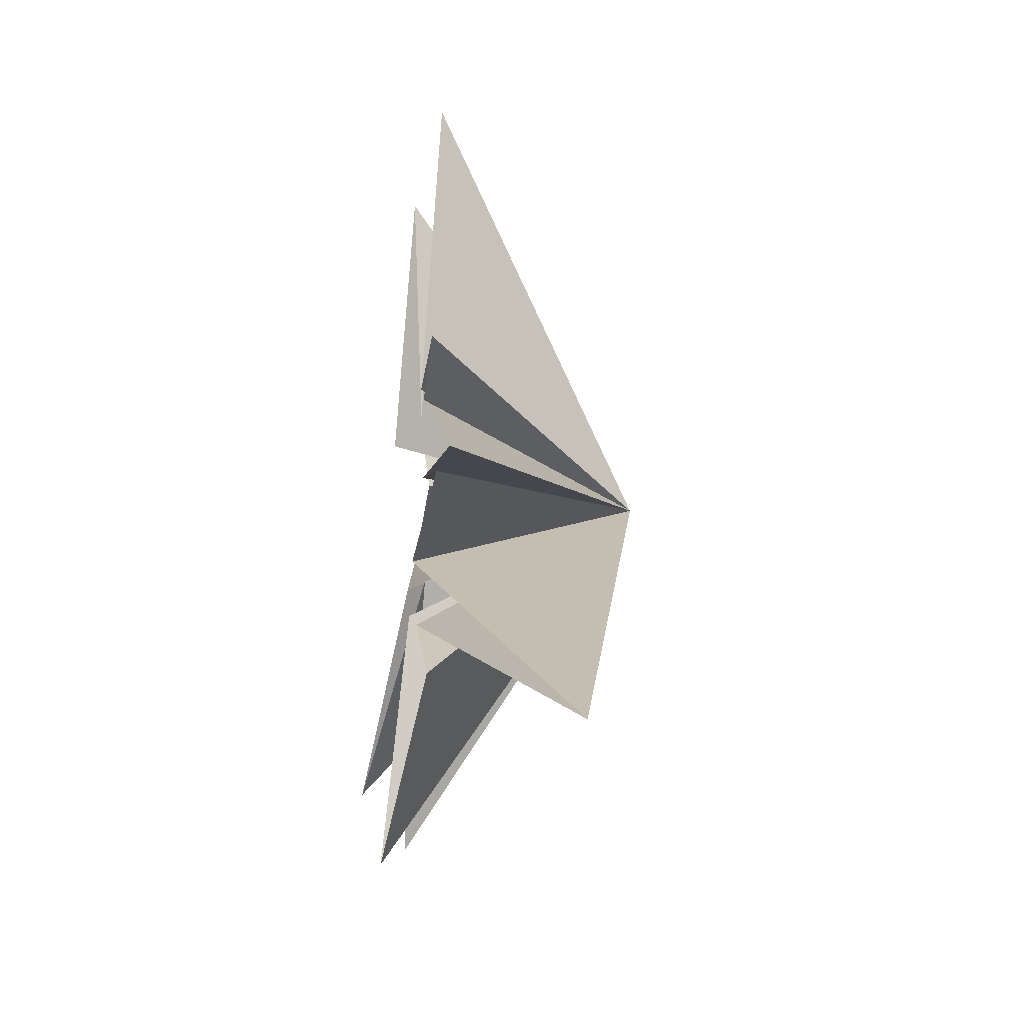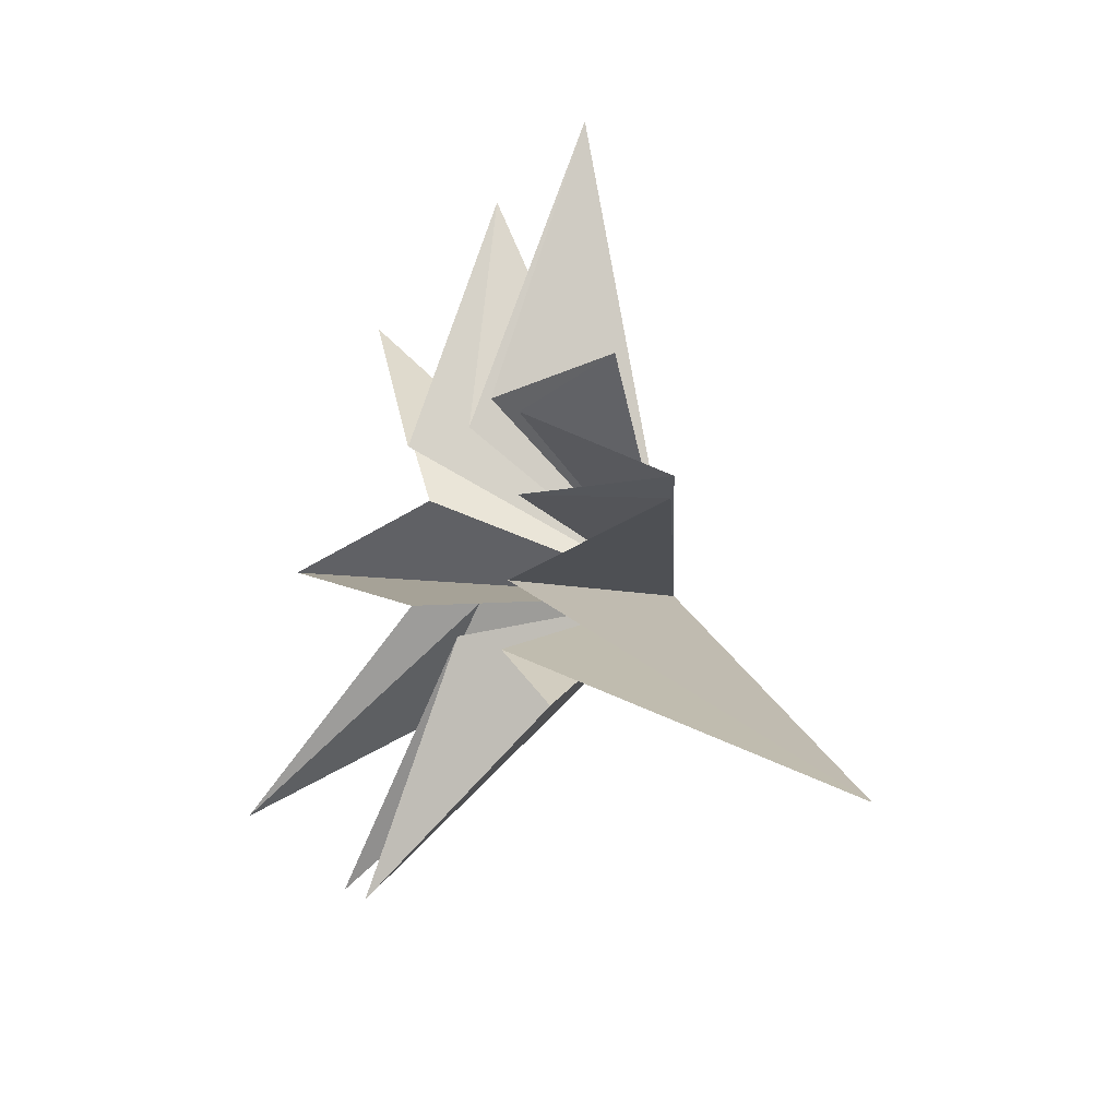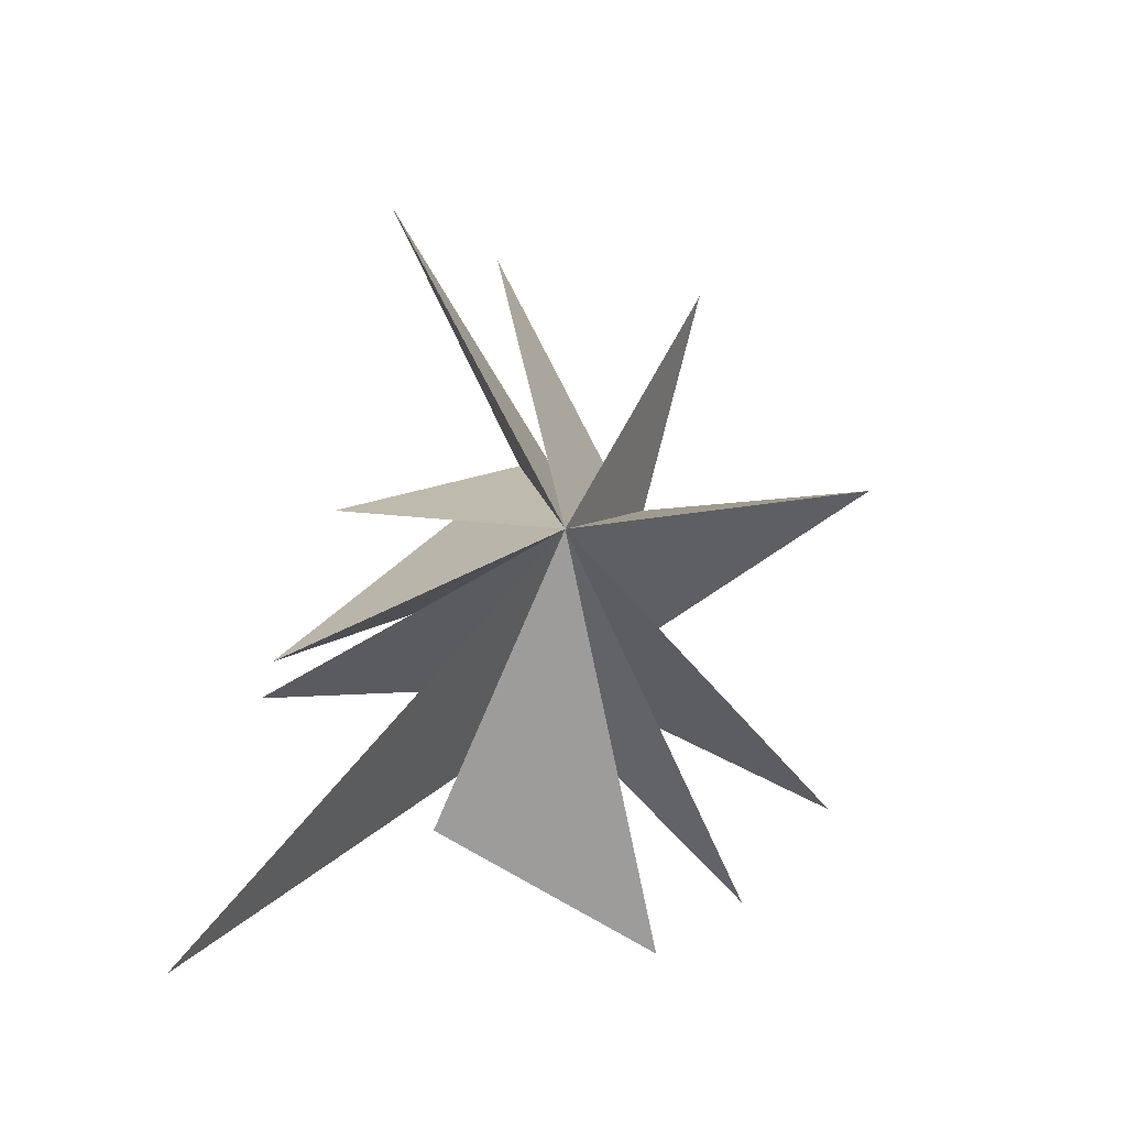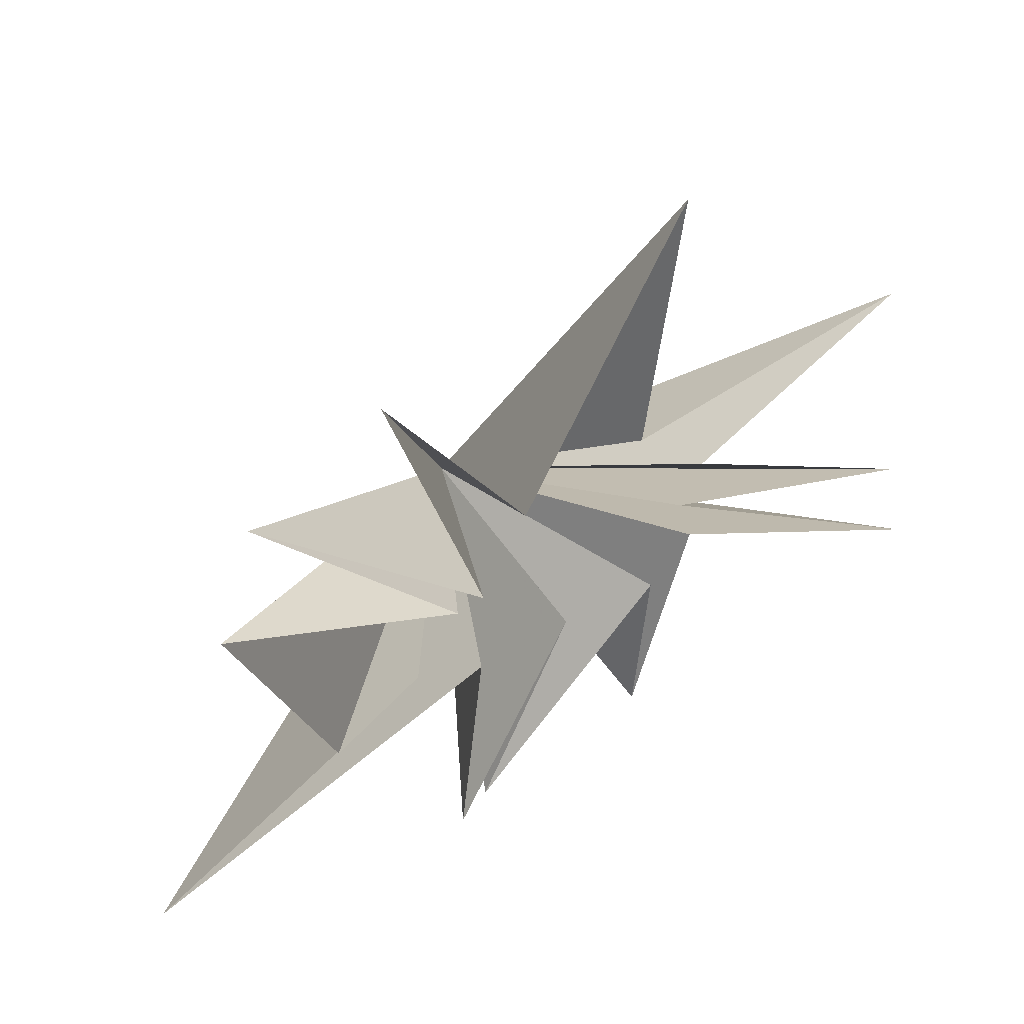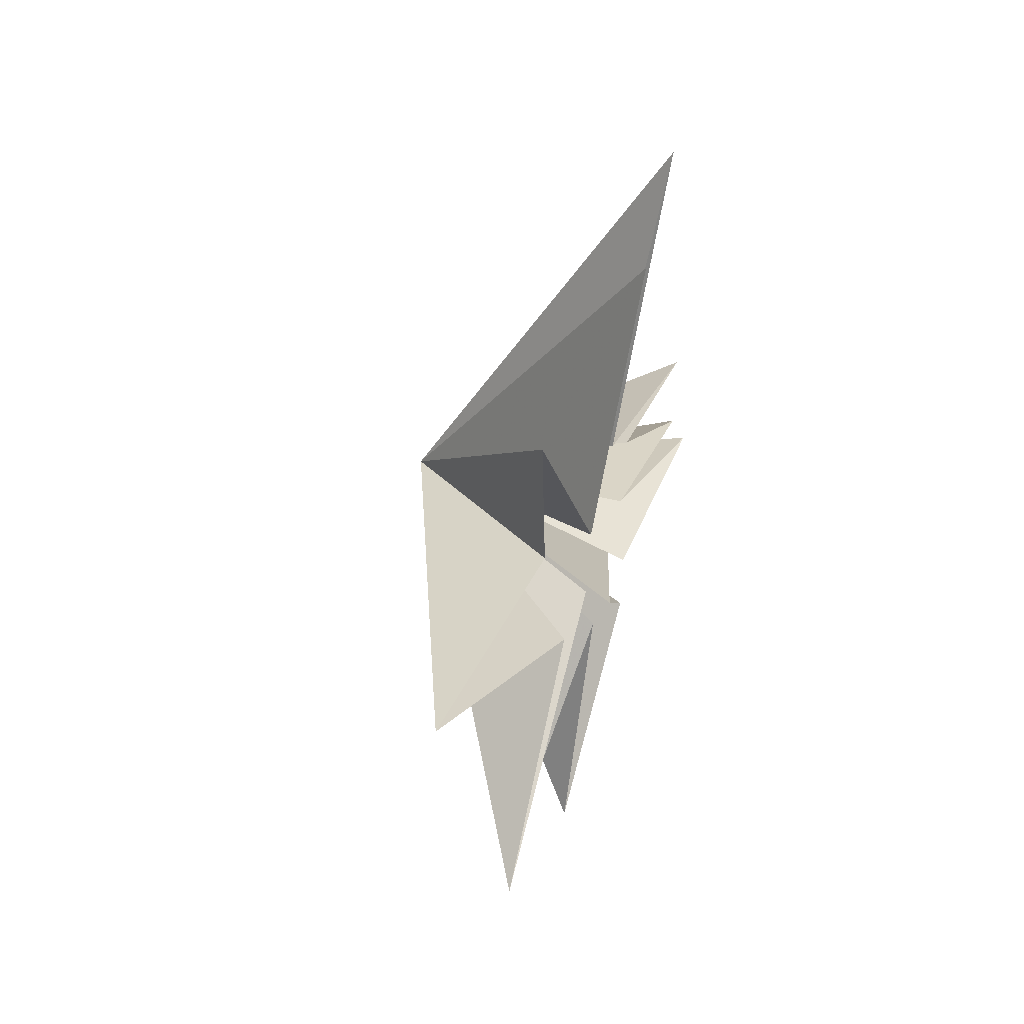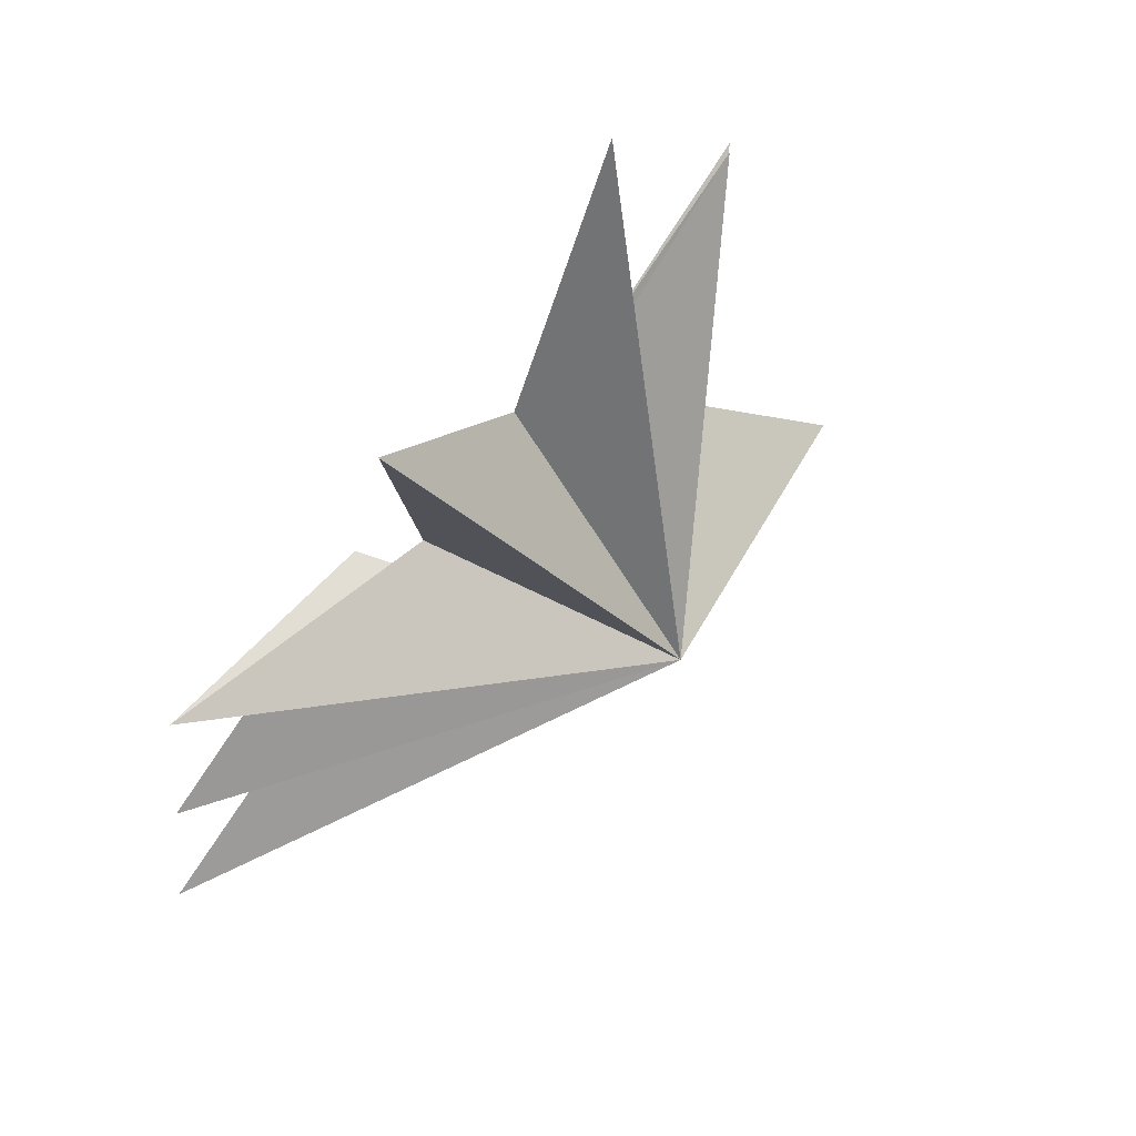
<metadata>
{"format":"obj","ext":"obj","renderer":"f3d","projection":"perspective","resolution":1024,"background":"white","views":[{"elev":-31.1,"azim":-9.3,"up":"+Z"},{"elev":-34.4,"azim":-41.7,"up":"+Z"},{"elev":-18.4,"azim":72.4,"up":"+Z"},{"elev":45.4,"azim":-121.7,"up":"+Y"},{"elev":52.0,"azim":-159.2,"up":"+Z"},{"elev":67.3,"azim":40.1,"up":"+Y"}]}
</metadata>
<code>
v 0.09691 -2.402 -5.129
v -0.007553 -1.063 -3.3
v 2.318 -8.08 -8.651
v -0.1677 -1.43 -1.926
v -0.2366 -6.102 -2.487
v 0.007396 -1.484 0.2237
v 0.04254 -5.934 -1.751
v -0.02586 -1.535 2.315
v -0.2261 -4.678 1.845
v 0.01362 -0.5565 3.271
v -0.003818 -3.619 9.239
v 0.2851 0.01139 -1.584
v 0.135 0.3129 3.064
v -0.3192 -1.022 8.44
v 0.4713 4.353 -6.359
v -0.02046 0.295 -2.361
v -0.3347 1.842 3.169
v 0.09866 3.815 8.023
v -0.2496 2.641 -7.424
v 0.5763 2.176 2.316
v 0.8757 7.615 3.287
v 0.1113 2.043 -0.7151
v -0.3735 6.841 -3.983
v 4.872 -1.029 0.1068
f 12 24 15
f 24 9 8
f 24 6 5
f 24 4 3
f 1 24 2
f 1 19 24
f 21 20 24
f 24 22 21
f 24 18 17
f 17 14 24
f 24 11 10
f 24 10 9
f 8 7 24
f 24 7 6
f 5 4 24
f 2 24 3
f 24 19 16
f 24 16 15
f 23 24 12
f 18 24 20
f 11 24 13
f 24 14 13
f 24 23 22

</code>
